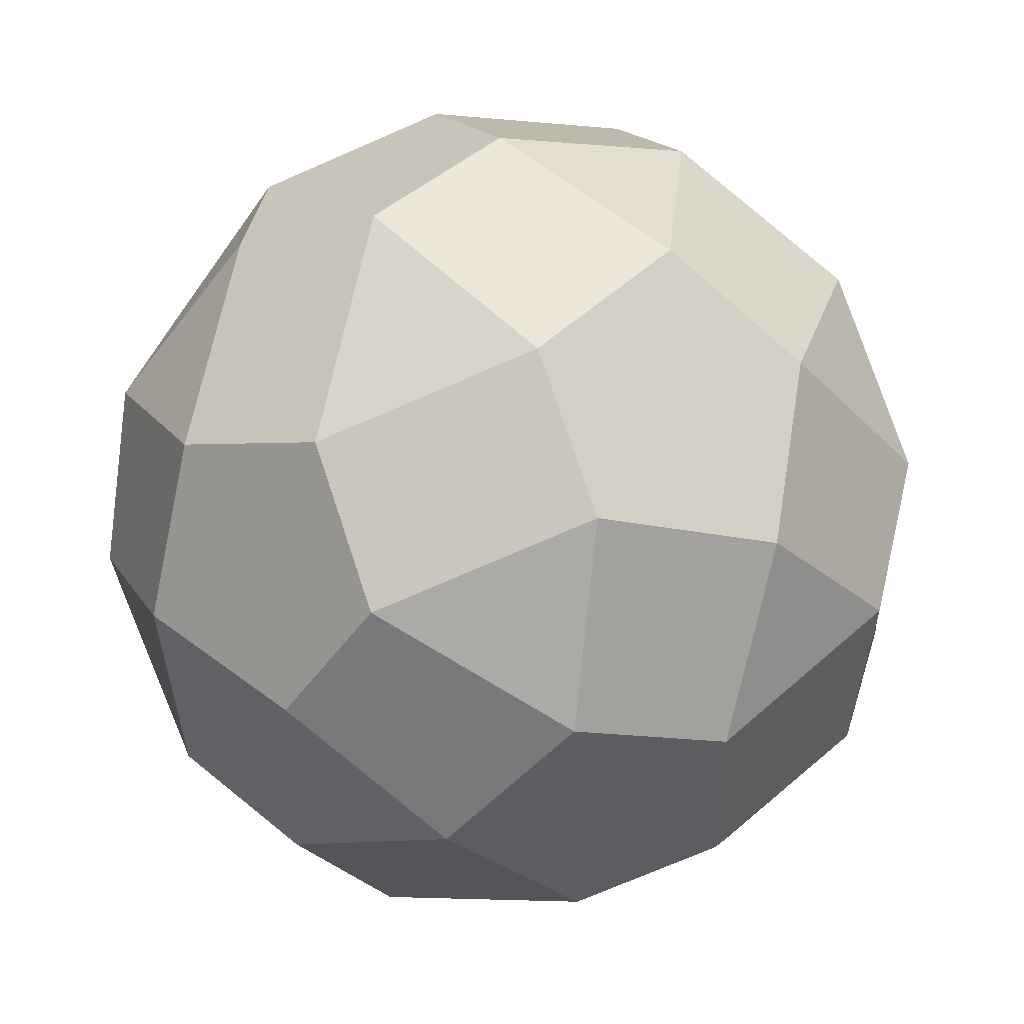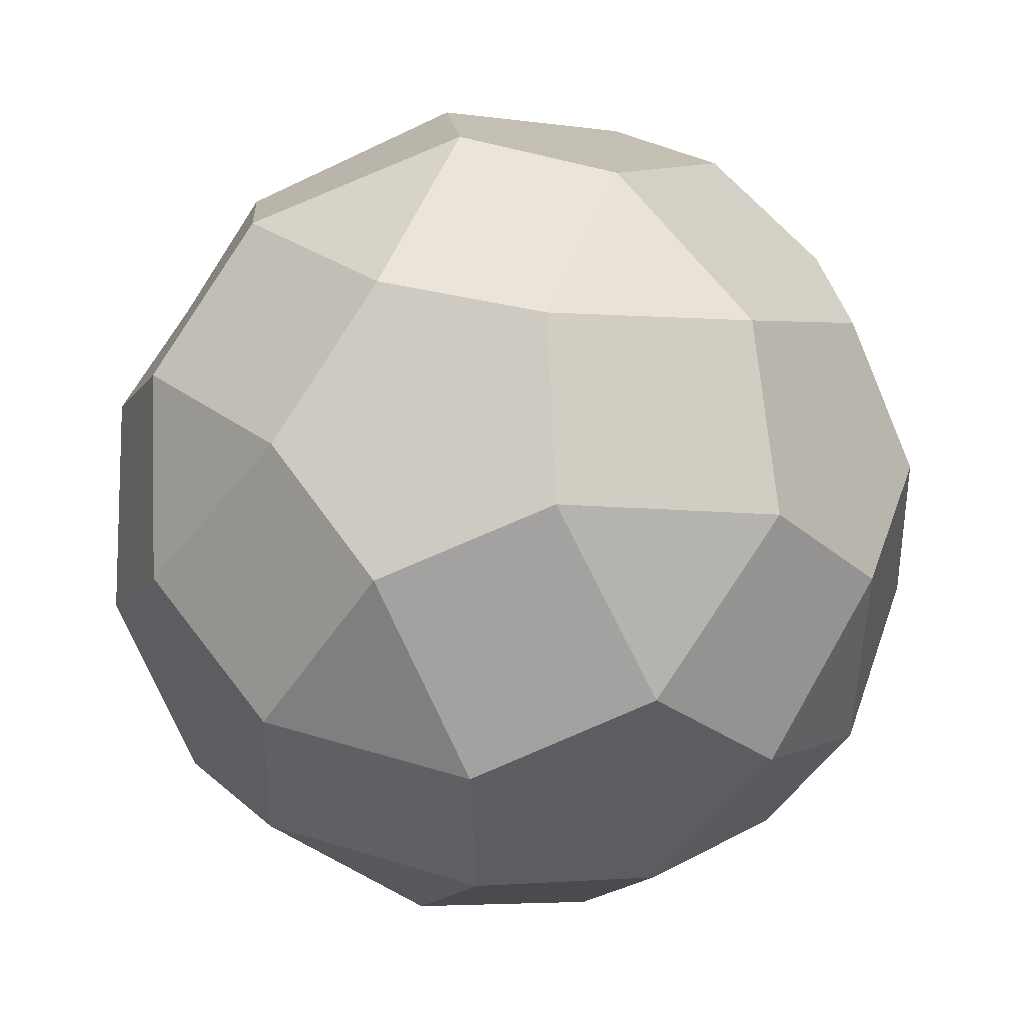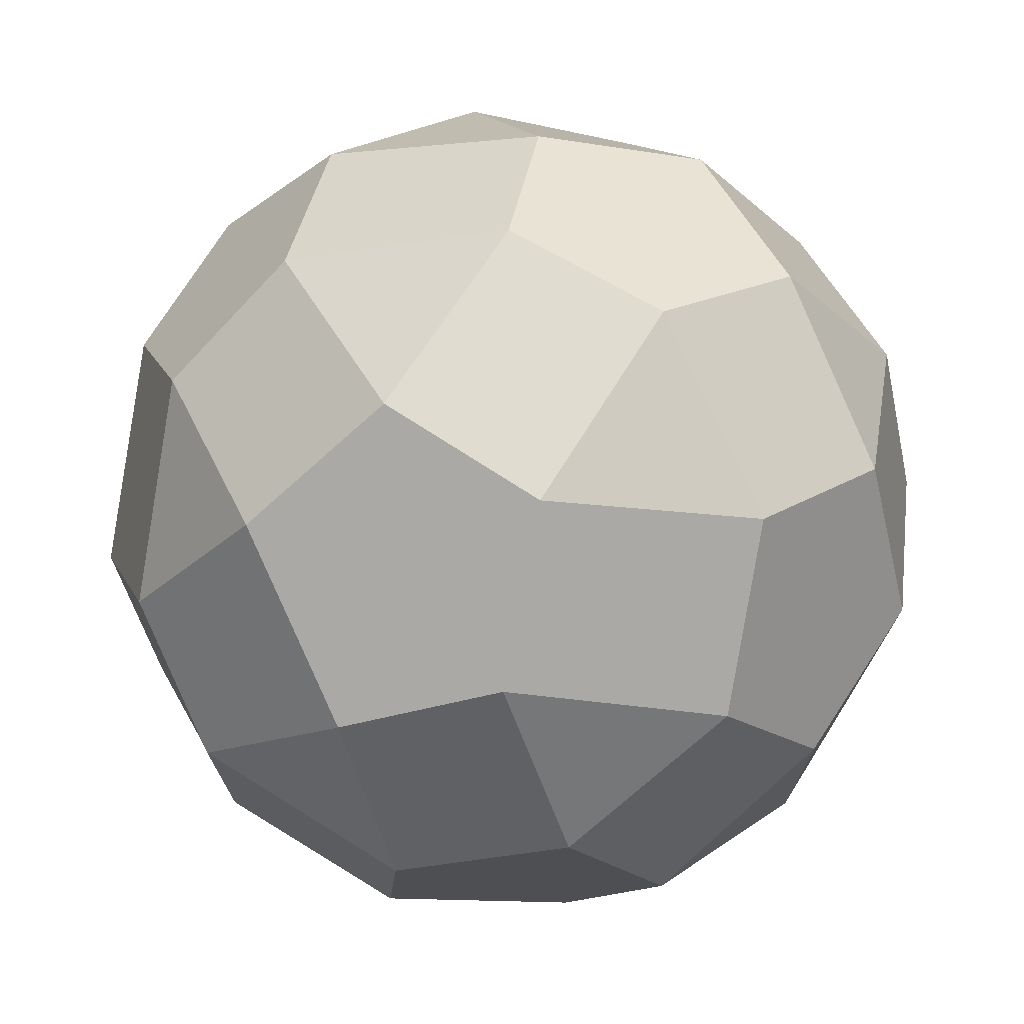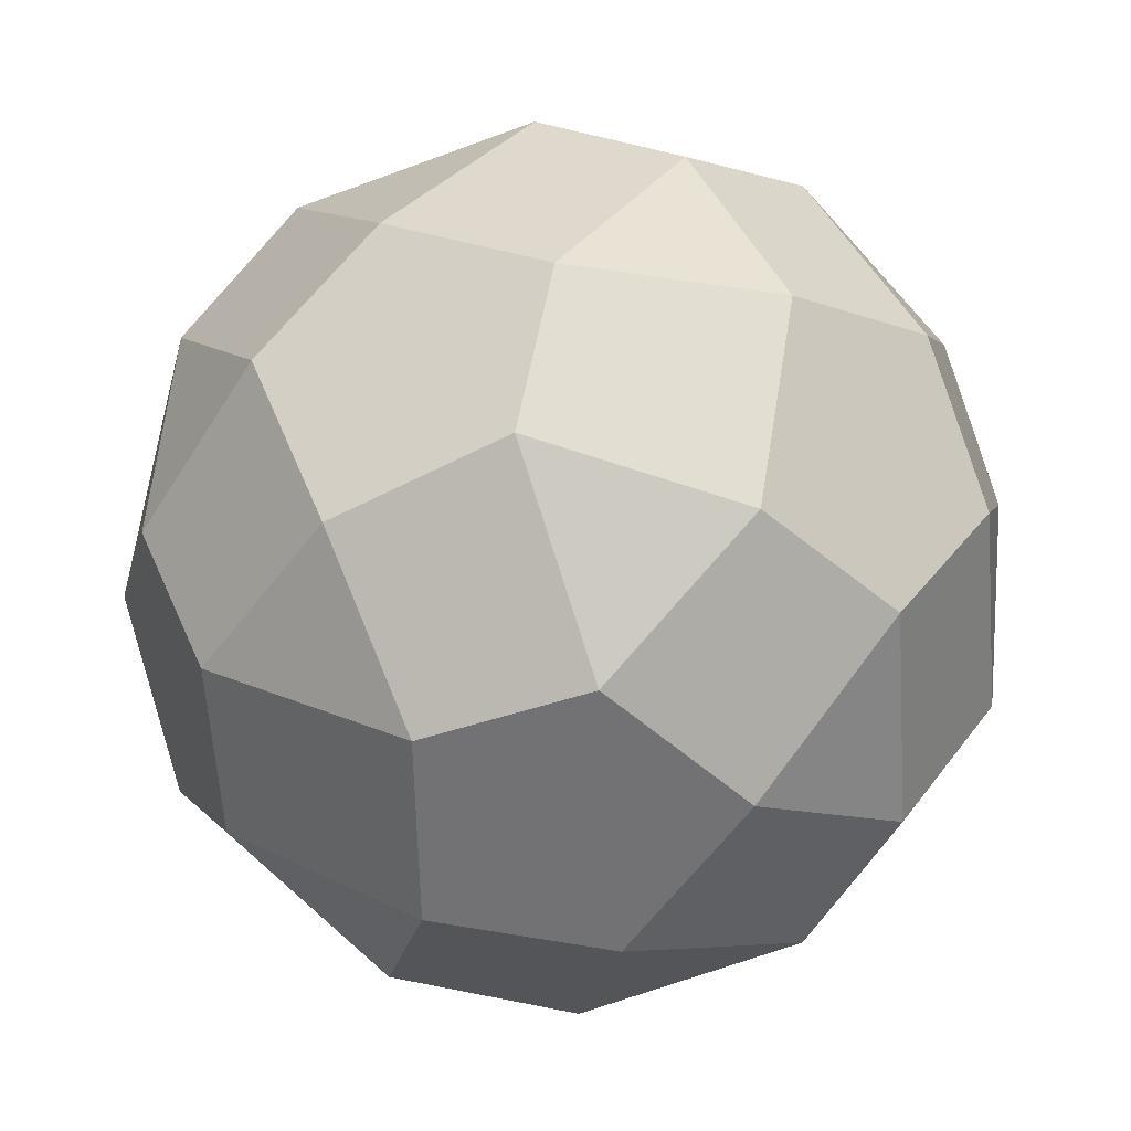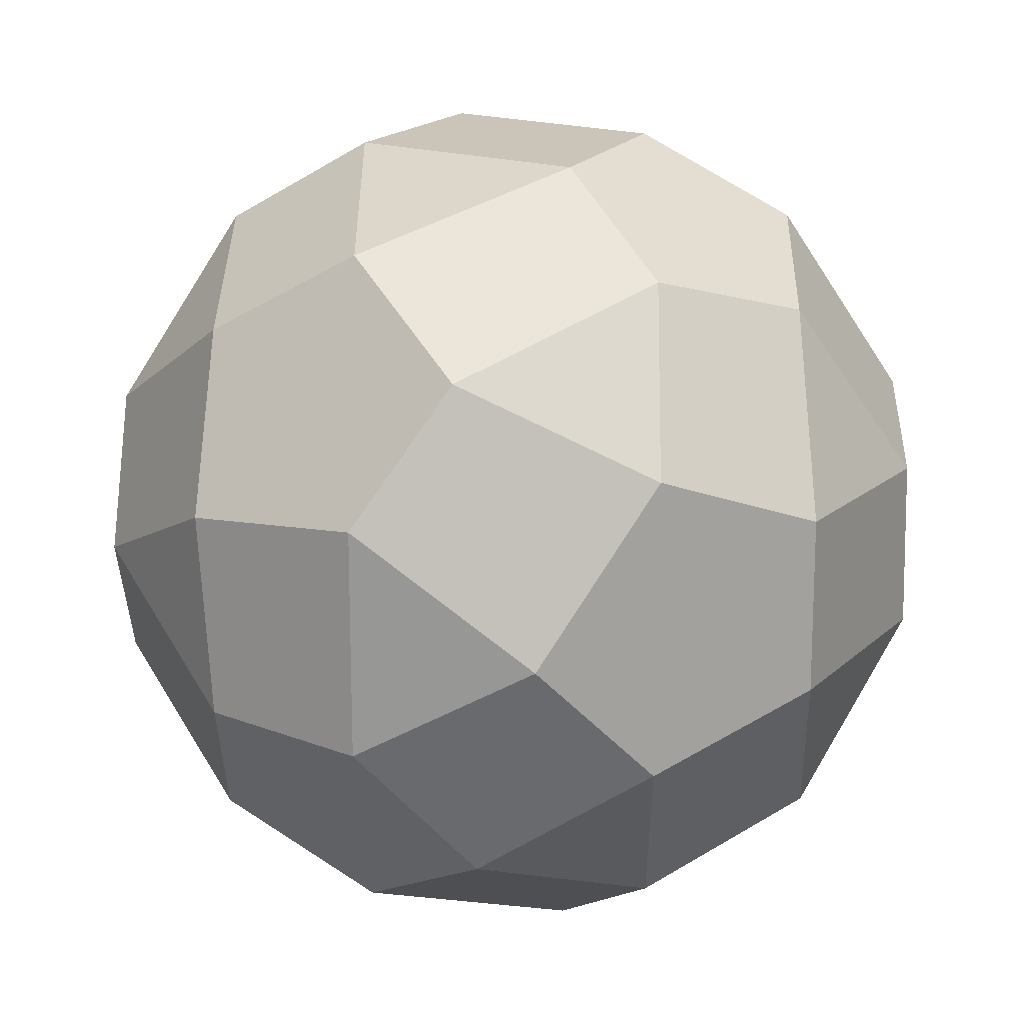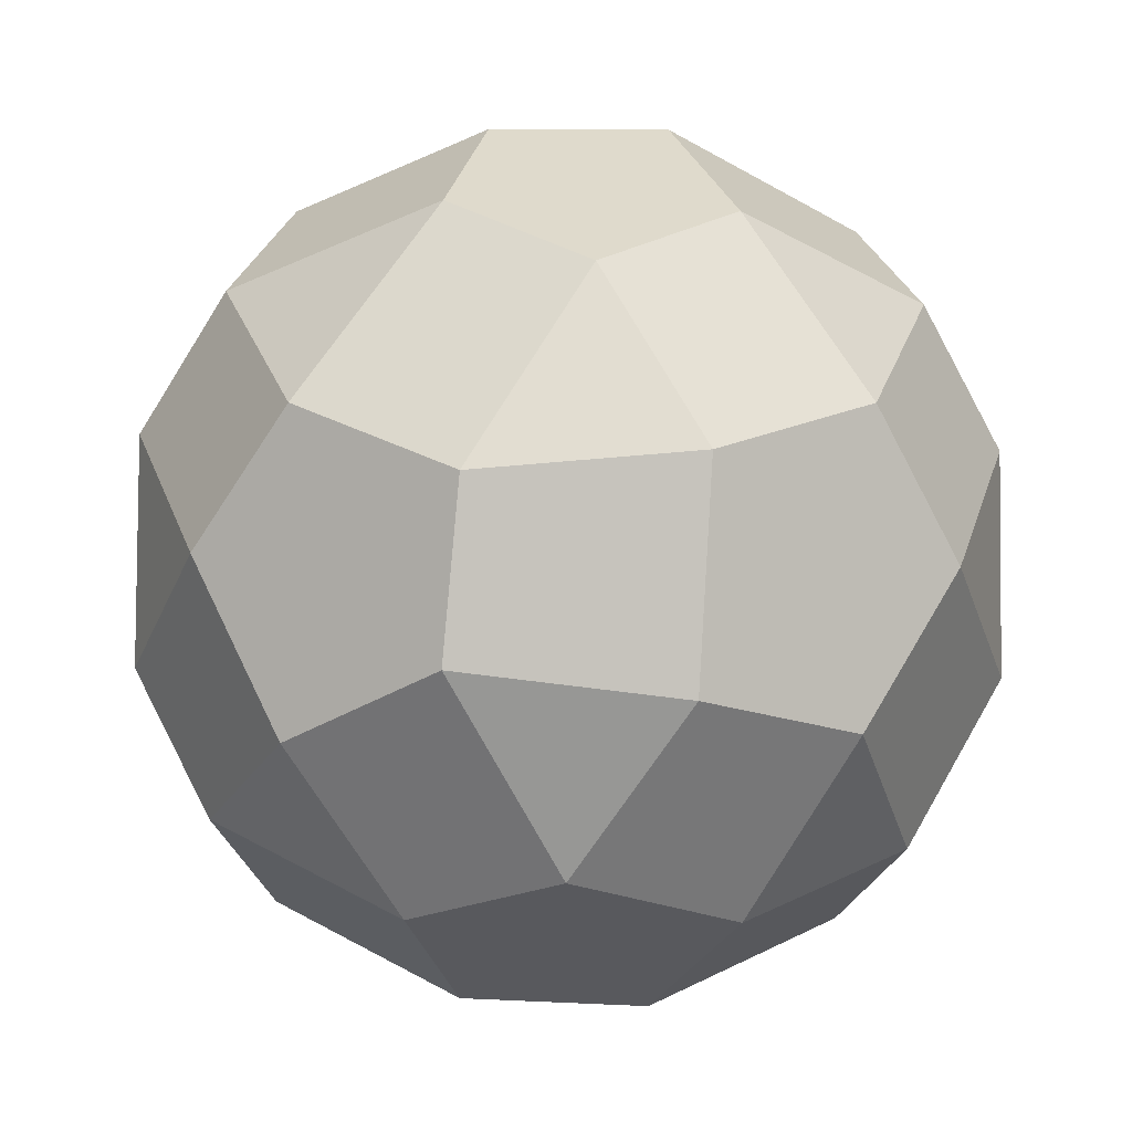
<metadata>
{"format":"obj","ext":"obj","renderer":"f3d","projection":"perspective","resolution":1024,"background":"white","views":[{"elev":49.3,"azim":-77.6,"up":"+Z"},{"elev":-72.9,"azim":172.0,"up":"+Z"},{"elev":-19.6,"azim":69.4,"up":"+Y"},{"elev":-57.3,"azim":3.4,"up":"+Y"},{"elev":54.8,"azim":26.7,"up":"+Z"},{"elev":-31.8,"azim":14.7,"up":"+Y"}]}
</metadata>
<code>
g soccer-ball
v -0.03743 -0.1213 0.0274
v -0.09508 -0.08407 0.0274
v -0.05748 -0.08951 0.07414
v 0.1182 -0.04052 0.03633
v 0.1289 0.01679 0.002901
v 0.1206 -0.03847 -0.03029
v 0.04009 0.01267 0.1228
v 0.06565 -0.03892 0.1053
v 0.004431 -0.04545 0.1218
v 0.06675 -0.04126 -0.1038
v 0.0403 0.01251 -0.123
v 0.005922 -0.0427 -0.1228
v 0.09517 0.08423 0.0274
v 0.0506 0.09053 0.0788
v 0.03802 0.1214 0.0275
v -0.01429 0.1214 -0.0445
v -0.05732 0.08938 -0.07402
v 0.002446 0.08822 -0.09547
v -0.04281 -0.0119 -0.1221
v -0.006489 0.04143 -0.123
v -0.07098 0.04065 -0.1011
v -0.08278 -0.03686 -0.09278
v -0.1057 0.01684 -0.0736
v -0.1143 -0.04555 -0.0416
v -0.04026 -0.1179 -0.03378
v -0.05538 -0.08408 -0.08209
v -0.09508 -0.08407 -0.0276
v 0.01219 -0.1215 -0.04478
v 0.06229 -0.08728 -0.07357
v -0.001958 -0.088 -0.09568
v 0.03292 0.1228 -0.0275
v 0.05076 0.08745 -0.08188
v 0.09158 0.08815 -0.0276
v 0.1054 -0.01216 -0.07516
v 0.115 0.04136 -0.0446
v 0.07415 0.04067 -0.09887
v 0.1039 -0.01234 0.07714
v 0.07394 0.04082 0.09875
v 0.115 0.04136 0.0444
v 0.04881 -0.1203 0.0007965
v 0.08926 -0.08731 0.03633
v 0.09015 -0.08804 -0.03183
v -0.001464 0.04082 0.1232
v -0.04236 -0.01654 0.1218
v -0.07121 0.04068 0.1007
v -0.01736 0.1201 0.04696
v 0.003339 0.08445 0.09875
v -0.0607 0.08431 0.07802
v -0.1136 -0.04282 0.04517
v -0.1059 0.01687 0.07316
v -0.07752 -0.04111 0.09578
v -0.1291 -0.008767 0.002641
v -0.1188 0.04141 -0.03185
v -0.1178 0.04068 0.03652
v 0.05355 -0.09212 0.07319
v 0.01074 -0.1227 0.04139
v -0.007058 -0.08713 0.09619
v 0.1206 -0.03847 -0.03029
v 0.1289 0.01679 0.002901
v 0.115 0.04136 -0.0446
v 0.1054 -0.01216 -0.07516
v -0.08278 -0.03686 -0.09278
v -0.04281 -0.0119 -0.1221
v -0.07098 0.04065 -0.1011
v -0.1057 0.01684 -0.0736
v 0.005922 -0.0427 -0.1228
v 0.0403 0.01251 -0.123
v -0.006489 0.04143 -0.123
v -0.04281 -0.0119 -0.1221
v 0.0506 0.09053 0.0788
v 0.003339 0.08445 0.09875
v -0.01736 0.1201 0.04696
v 0.03802 0.1214 0.0275
v 0.04881 -0.1203 0.0007965
v 0.01219 -0.1215 -0.04478
v -0.04026 -0.1179 -0.03378
v -0.03743 -0.1213 0.0274
v 0.01074 -0.1227 0.04139
v 0.08926 -0.08731 0.03633
v 0.05355 -0.09212 0.07319
v 0.06565 -0.03892 0.1053
v 0.1182 -0.04052 0.03633
v 0.1039 -0.01234 0.07714
v -0.04236 -0.01654 0.1218
v 0.004431 -0.04545 0.1218
v -0.007058 -0.08713 0.09619
v -0.05748 -0.08951 0.07414
v -0.07752 -0.04111 0.09578
v -0.09508 -0.08407 0.0274
v -0.09508 -0.08407 -0.0276
v -0.1143 -0.04555 -0.0416
v -0.1136 -0.04282 0.04517
v -0.1291 -0.008767 0.002641
v -0.001958 -0.088 -0.09568
v 0.005922 -0.0427 -0.1228
v -0.04281 -0.0119 -0.1221
v -0.05538 -0.08408 -0.08209
v -0.08278 -0.03686 -0.09278
v 0.06229 -0.08728 -0.07357
v 0.09015 -0.08804 -0.03183
v 0.1206 -0.03847 -0.03029
v 0.06675 -0.04126 -0.1038
v 0.1054 -0.01216 -0.07516
v 0.0506 0.09053 0.0788
v 0.07394 0.04082 0.09875
v 0.04009 0.01267 0.1228
v 0.003339 0.08445 0.09875
v -0.001464 0.04082 0.1232
v -0.07121 0.04068 0.1007
v -0.1059 0.01687 0.07316
v -0.1178 0.04068 0.03652
v -0.08763 0.09054 0.02946
v -0.0607 0.08431 0.07802
v -0.1188 0.04141 -0.03185
v -0.1057 0.01684 -0.0736
v -0.07098 0.04065 -0.1011
v -0.05732 0.08938 -0.07402
v -0.0928 0.08428 -0.03396
v 0.0403 0.01251 -0.123
v 0.07415 0.04067 -0.09887
v 0.05076 0.08745 -0.08188
v 0.002446 0.08822 -0.09547
v -0.006489 0.04143 -0.123
v 0.115 0.04136 -0.0446
v 0.1289 0.01679 0.002901
v 0.115 0.04136 0.0444
v 0.09158 0.08815 -0.0276
v 0.09517 0.08423 0.0274
v -0.04662 0.1214 1e-10
v -0.01429 0.1214 -0.0445
v 0.03292 0.1228 -0.0275
v 0.03802 0.1214 0.0275
v -0.01736 0.1201 0.04696
v -0.007058 -0.08713 0.09619
v 0.01074 -0.1227 0.04139
v -0.03743 -0.1213 0.0274
v -0.05748 -0.08951 0.07414
v 0.05355 -0.09212 0.07319
v 0.08926 -0.08731 0.03633
v 0.04881 -0.1203 0.0007965
v 0.01074 -0.1227 0.04139
v 0.004431 -0.04545 0.1218
v 0.06565 -0.03892 0.1053
v 0.05355 -0.09212 0.07319
v -0.007058 -0.08713 0.09619
v 0.09015 -0.08804 -0.03183
v 0.08926 -0.08731 0.03633
v 0.1182 -0.04052 0.03633
v 0.1206 -0.03847 -0.03029
v 0.04881 -0.1203 0.0007965
v 0.09015 -0.08804 -0.03183
v 0.06229 -0.08728 -0.07357
v 0.01219 -0.1215 -0.04478
v -0.05748 -0.08951 0.07414
v -0.09508 -0.08407 0.0274
v -0.1136 -0.04282 0.04517
v -0.07752 -0.04111 0.09578
v -0.04026 -0.1179 -0.03378
v 0.01219 -0.1215 -0.04478
v -0.001958 -0.088 -0.09568
v -0.05538 -0.08408 -0.08209
v -0.09508 -0.08407 -0.0276
v -0.05538 -0.08408 -0.08209
v -0.08278 -0.03686 -0.09278
v -0.1143 -0.04555 -0.0416
v -0.001958 -0.088 -0.09568
v 0.06229 -0.08728 -0.07357
v 0.06675 -0.04126 -0.1038
v 0.005922 -0.0427 -0.1228
v 0.06565 -0.03892 0.1053
v 0.04009 0.01267 0.1228
v 0.07394 0.04082 0.09875
v 0.1039 -0.01234 0.07714
v -0.1059 0.01687 0.07316
v -0.1136 -0.04282 0.04517
v -0.1291 -0.008767 0.002641
v -0.1178 0.04068 0.03652
v -0.07752 -0.04111 0.09578
v -0.1059 0.01687 0.07316
v -0.07121 0.04068 0.1007
v -0.04236 -0.01654 0.1218
v -0.1143 -0.04555 -0.0416
v -0.1057 0.01684 -0.0736
v -0.1188 0.04141 -0.03185
v -0.1291 -0.008767 0.002641
v 0.115 0.04136 0.0444
v 0.07394 0.04082 0.09875
v 0.0506 0.09053 0.0788
v 0.09517 0.08423 0.0274
v -0.0607 0.08431 0.07802
v 0.003339 0.08445 0.09875
v -0.001464 0.04082 0.1232
v -0.07121 0.04068 0.1007
v -0.1178 0.04068 0.03652
v -0.1188 0.04141 -0.03185
v -0.0928 0.08428 -0.03396
v -0.08763 0.09054 0.02946
v -0.07098 0.04065 -0.1011
v -0.006489 0.04143 -0.123
v 0.002446 0.08822 -0.09547
v -0.05732 0.08938 -0.07402
v 0.07415 0.04067 -0.09887
v 0.115 0.04136 -0.0446
v 0.09158 0.08815 -0.0276
v 0.05076 0.08745 -0.08188
v -0.01736 0.1201 0.04696
v -0.0607 0.08431 0.07802
v -0.08763 0.09054 0.02946
v -0.04662 0.1214 1e-10
v -0.0928 0.08428 -0.03396
v -0.05732 0.08938 -0.07402
v -0.01429 0.1214 -0.0445
v -0.04662 0.1214 1e-10
v -0.08763 0.09054 0.02946
v 0.1054 -0.01216 -0.07516
v 0.07415 0.04067 -0.09887
v 0.0403 0.01251 -0.123
v 0.06675 -0.04126 -0.1038
v -0.01429 0.1214 -0.0445
v 0.002446 0.08822 -0.09547
v 0.05076 0.08745 -0.08188
v 0.03292 0.1228 -0.0275
v 0.09158 0.08815 -0.0276
v 0.09517 0.08423 0.0274
v 0.03802 0.1214 0.0275
v 0.03292 0.1228 -0.0275
v 0.1039 -0.01234 0.07714
v 0.115 0.04136 0.0444
v 0.1289 0.01679 0.002901
v 0.1182 -0.04052 0.03633
v 0.04009 0.01267 0.1228
v 0.004431 -0.04545 0.1218
v -0.04236 -0.01654 0.1218
v -0.001464 0.04082 0.1232
v -0.04026 -0.1179 -0.03378
v -0.09508 -0.08407 -0.0276
v -0.09508 -0.08407 0.0274
v -0.03743 -0.1213 0.0274
f 2 1 3
f 5 4 6
f 8 7 9
f 11 10 12
f 14 13 15
f 17 16 18
f 20 19 21
f 23 22 24
f 26 25 27
f 29 28 30
f 32 31 33
f 35 34 36
f 38 37 39
f 41 40 42
f 44 43 45
f 47 46 48
f 50 49 51
f 53 52 54
f 56 55 57
f 59 58 60
f 60 58 61
f 63 62 64
f 64 62 65
f 67 66 68
f 68 66 69
f 71 70 72
f 72 70 73
f 75 74 76
f 77 76 74
f 78 77 74
f 80 79 81
f 82 81 79
f 83 81 82
f 85 84 86
f 87 86 84
f 88 87 84
f 90 89 91
f 92 91 89
f 93 91 92
f 95 94 96
f 97 96 94
f 98 96 97
f 100 99 101
f 102 101 99
f 103 101 102
f 105 104 106
f 107 106 104
f 108 106 107
f 110 109 111
f 112 111 109
f 113 112 109
f 115 114 116
f 117 116 114
f 118 117 114
f 120 119 121
f 122 121 119
f 123 122 119
f 125 124 126
f 127 126 124
f 128 126 127
f 130 129 131
f 132 131 129
f 133 132 129
f 135 134 136
f 136 134 137
f 139 138 140
f 140 138 141
f 143 142 144
f 144 142 145
f 147 146 148
f 148 146 149
f 151 150 152
f 152 150 153
f 155 154 156
f 156 154 157
f 159 158 160
f 160 158 161
f 163 162 164
f 164 162 165
f 167 166 168
f 168 166 169
f 171 170 172
f 172 170 173
f 175 174 176
f 176 174 177
f 179 178 180
f 180 178 181
f 183 182 184
f 184 182 185
f 187 186 188
f 188 186 189
f 191 190 192
f 192 190 193
f 195 194 196
f 196 194 197
f 199 198 200
f 200 198 201
f 203 202 204
f 204 202 205
f 207 206 208
f 208 206 209
f 211 210 212
f 213 212 210
f 214 213 210
f 216 215 217
f 217 215 218
f 220 219 221
f 221 219 222
f 224 223 225
f 225 223 226
f 228 227 229
f 229 227 230
f 232 231 233
f 233 231 234
f 236 235 237
f 237 235 238

</code>
